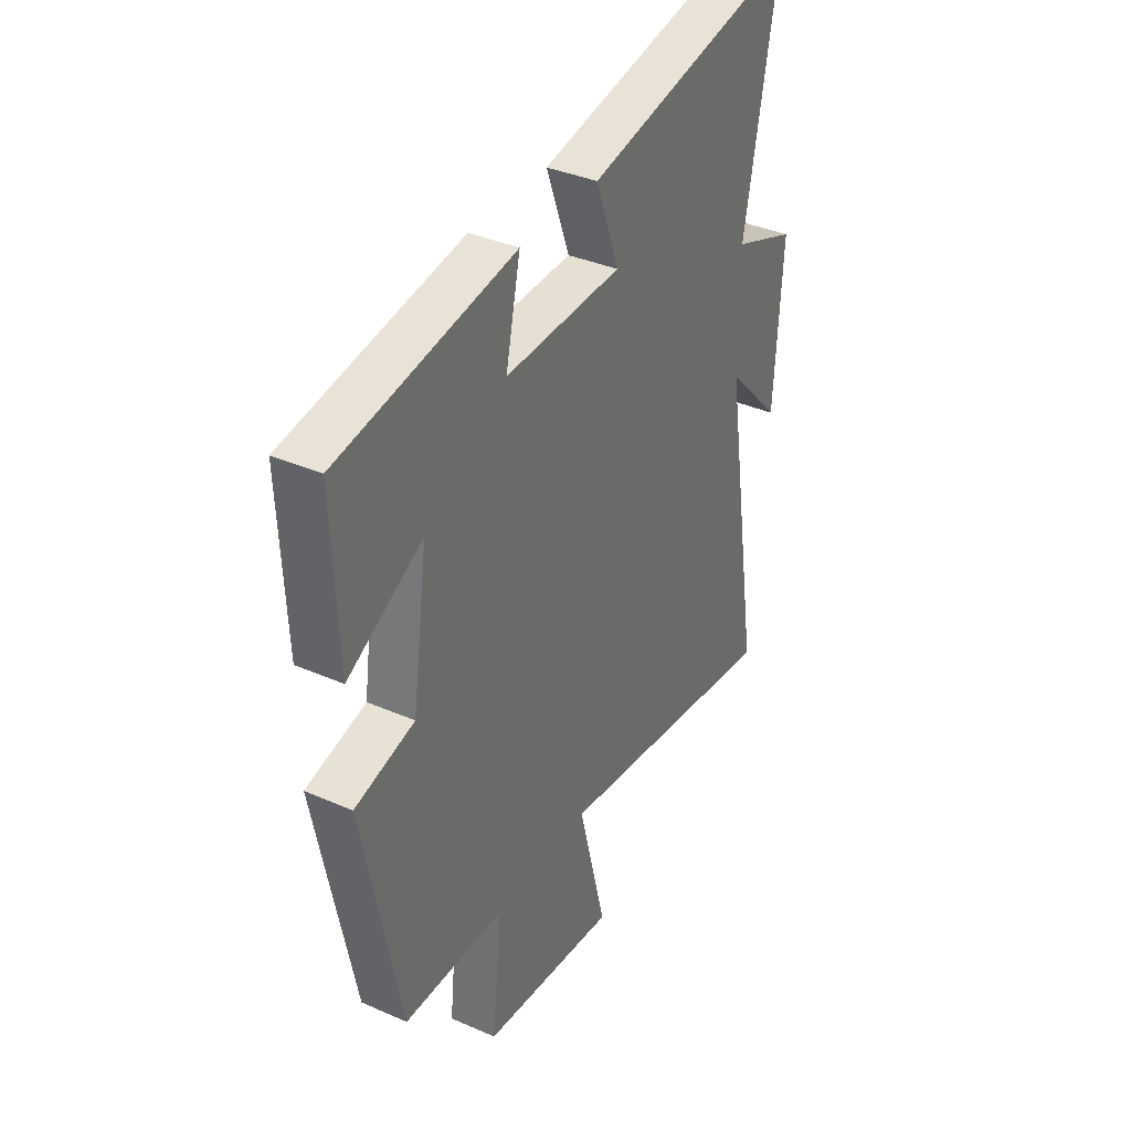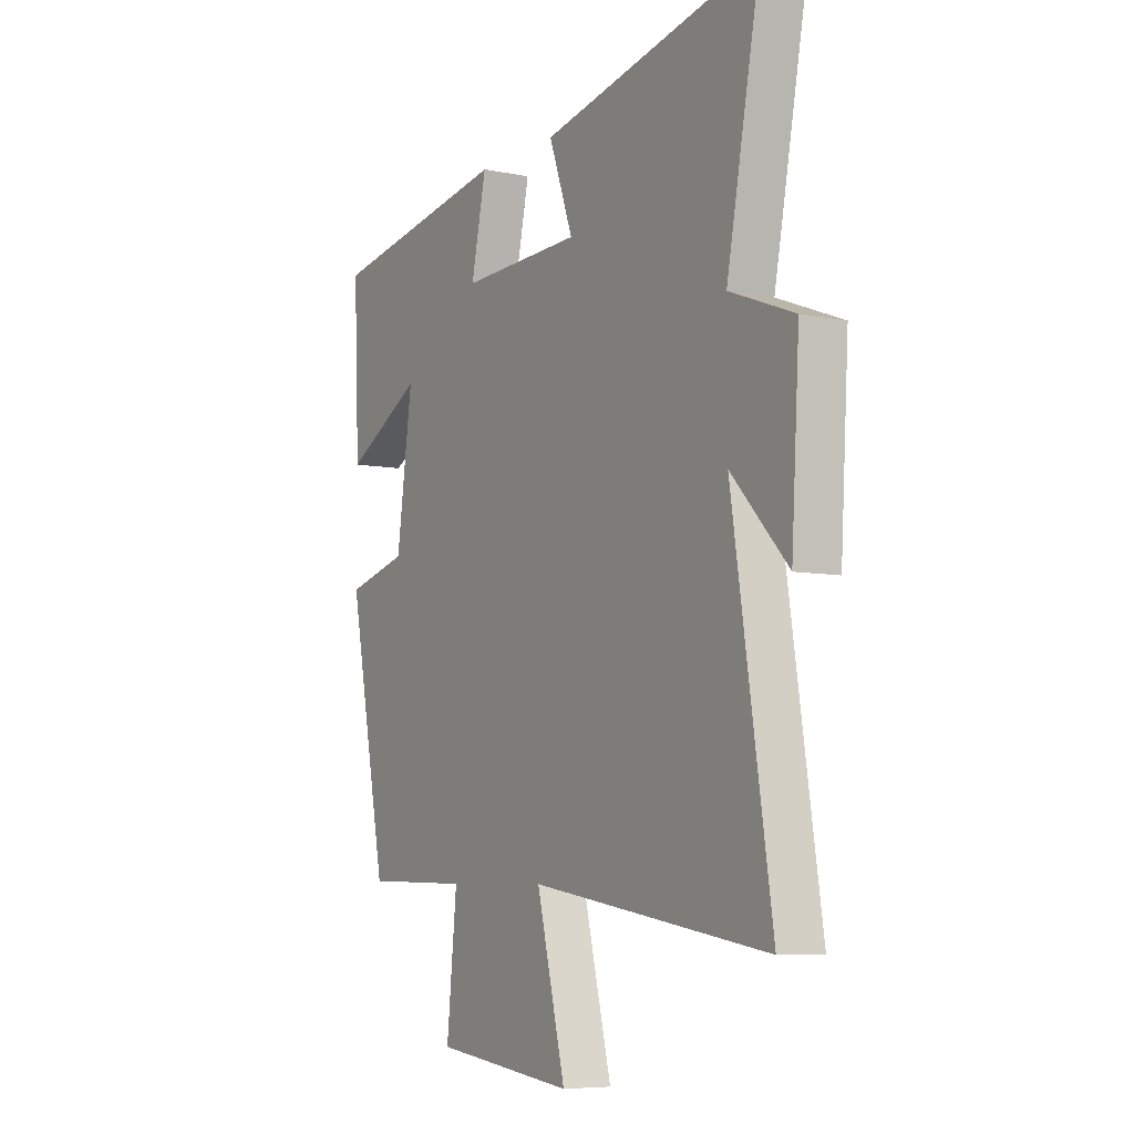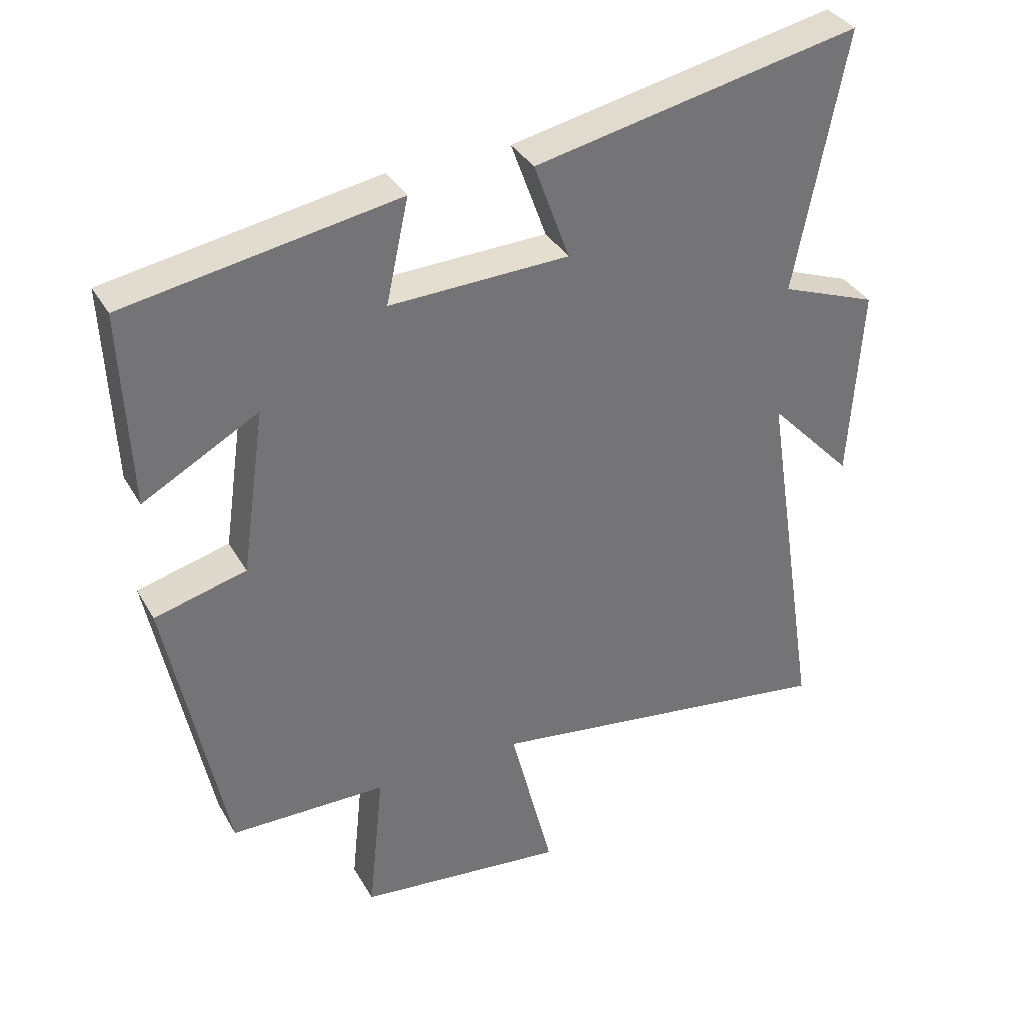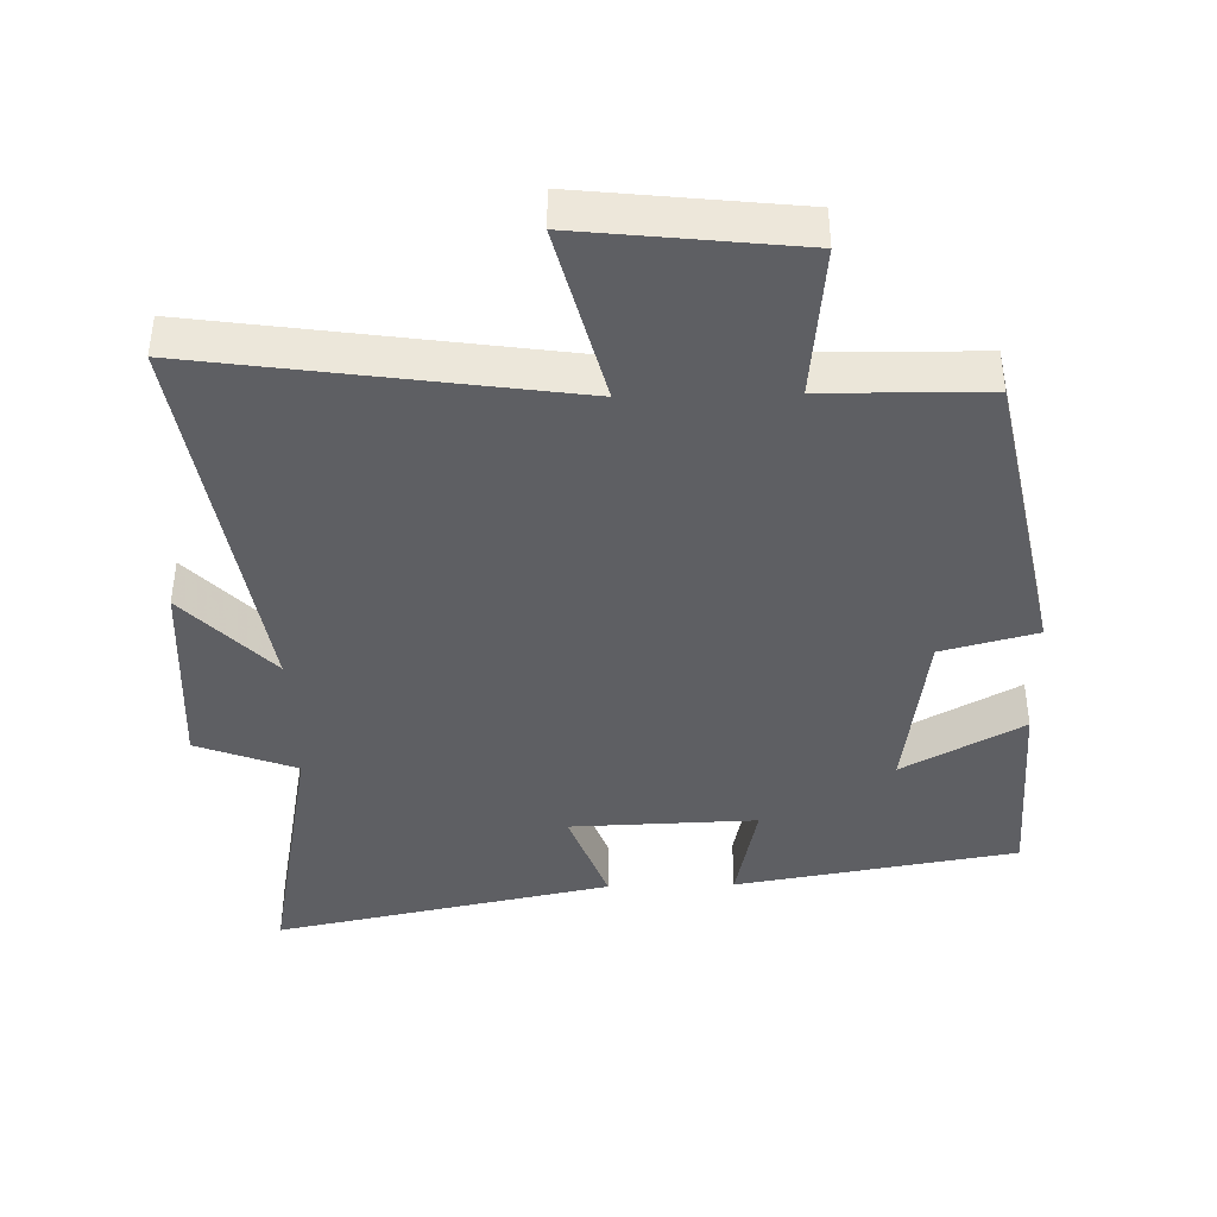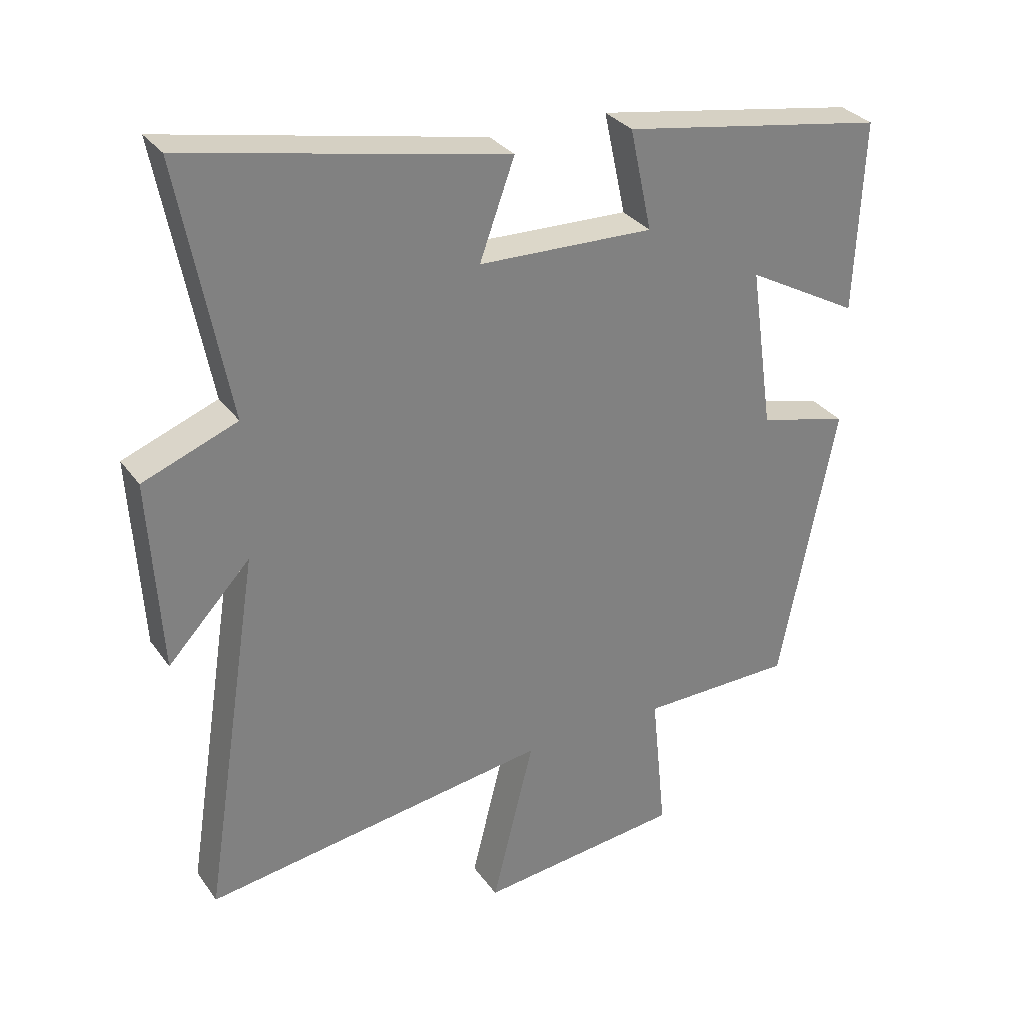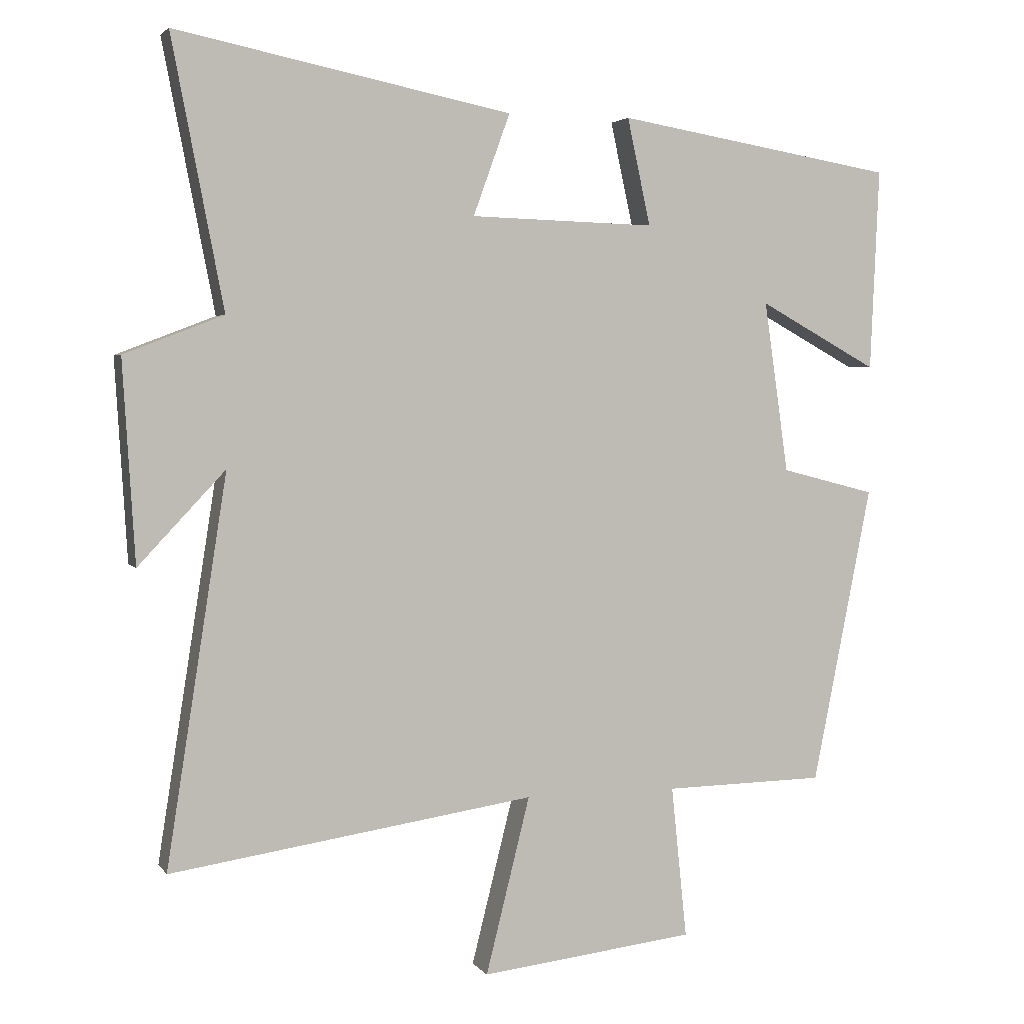
<metadata>
{"format":"obj","ext":"obj","renderer":"f3d","projection":"perspective","resolution":1024,"background":"white","views":[{"elev":36.8,"azim":-60.4,"up":"+Z"},{"elev":-6.9,"azim":59.3,"up":"+Z"},{"elev":35.5,"azim":-26.3,"up":"+Z"},{"elev":-41.1,"azim":-178.5,"up":"+Y"},{"elev":30.9,"azim":150.8,"up":"+Z"},{"elev":3.3,"azim":161.8,"up":"+Z"}]}
</metadata>
<code>
v 0.589 0.07 -0.579
v 0.052 0.07 -0.5
v 0.117 0.07 -0.76
v -0.199 0.07 -0.724
v -0.176 0.07 -0.5
v -0.413 0.07 -0.496
v -0.5 0.07 -0.058
v -0.361 0.07 -0.022
v -0.325 0.07 0.23
v -0.5 0.07 0.134
v -0.513 0.07 0.431
v -0.102 0.07 0.5
v -0.136 0.07 0.343
v 0.136 0.07 0.351
v 0.082 0.07 0.5
v 0.576 0.07 0.6
v 0.5 0.07 0.206
v 0.646 0.07 0.15
v 0.628 0.07 -0.146
v 0.5 0.07 -0.01
v 0.589 0 -0.579
v 0.052 0 -0.5
v 0.117 0 -0.76
v -0.199 0 -0.724
v -0.176 0 -0.5
v -0.413 0 -0.496
v -0.5 0 -0.058
v -0.361 0 -0.022
v -0.325 0 0.23
v -0.5 0 0.134
v -0.513 0 0.431
v -0.102 0 0.5
v -0.136 0 0.343
v 0.136 0 0.351
v 0.082 0 0.5
v 0.576 0 0.6
v 0.5 0 0.206
v 0.646 0 0.15
v 0.628 0 -0.146
v 0.5 0 -0.01
f 17 18 19 20
f 14 15 16 17
f 13 14 17 20
f 10 11 12 13
f 9 10 13
f 8 9 13 20
f 5 6 7 8
f 5 8 20
f 2 3 4 5
f 2 5 20
f 1 2 20
f 40 39 38 37
f 37 36 35 34
f 40 37 34 33
f 33 32 31 30
f 33 30 29
f 40 33 29 28
f 28 27 26 25
f 40 28 25
f 25 24 23 22
f 40 25 22
f 40 22 21
f 1 21 22 2
f 2 22 23 3
f 3 23 24 4
f 4 24 25 5
f 5 25 26 6
f 6 26 27 7
f 7 27 28 8
f 8 28 29 9
f 9 29 30 10
f 10 30 31 11
f 11 31 32 12
f 12 32 33 13
f 13 33 34 14
f 14 34 35 15
f 15 35 36 16
f 16 36 37 17
f 17 37 38 18
f 18 38 39 19
f 19 39 40 20
f 20 40 21 1

</code>
